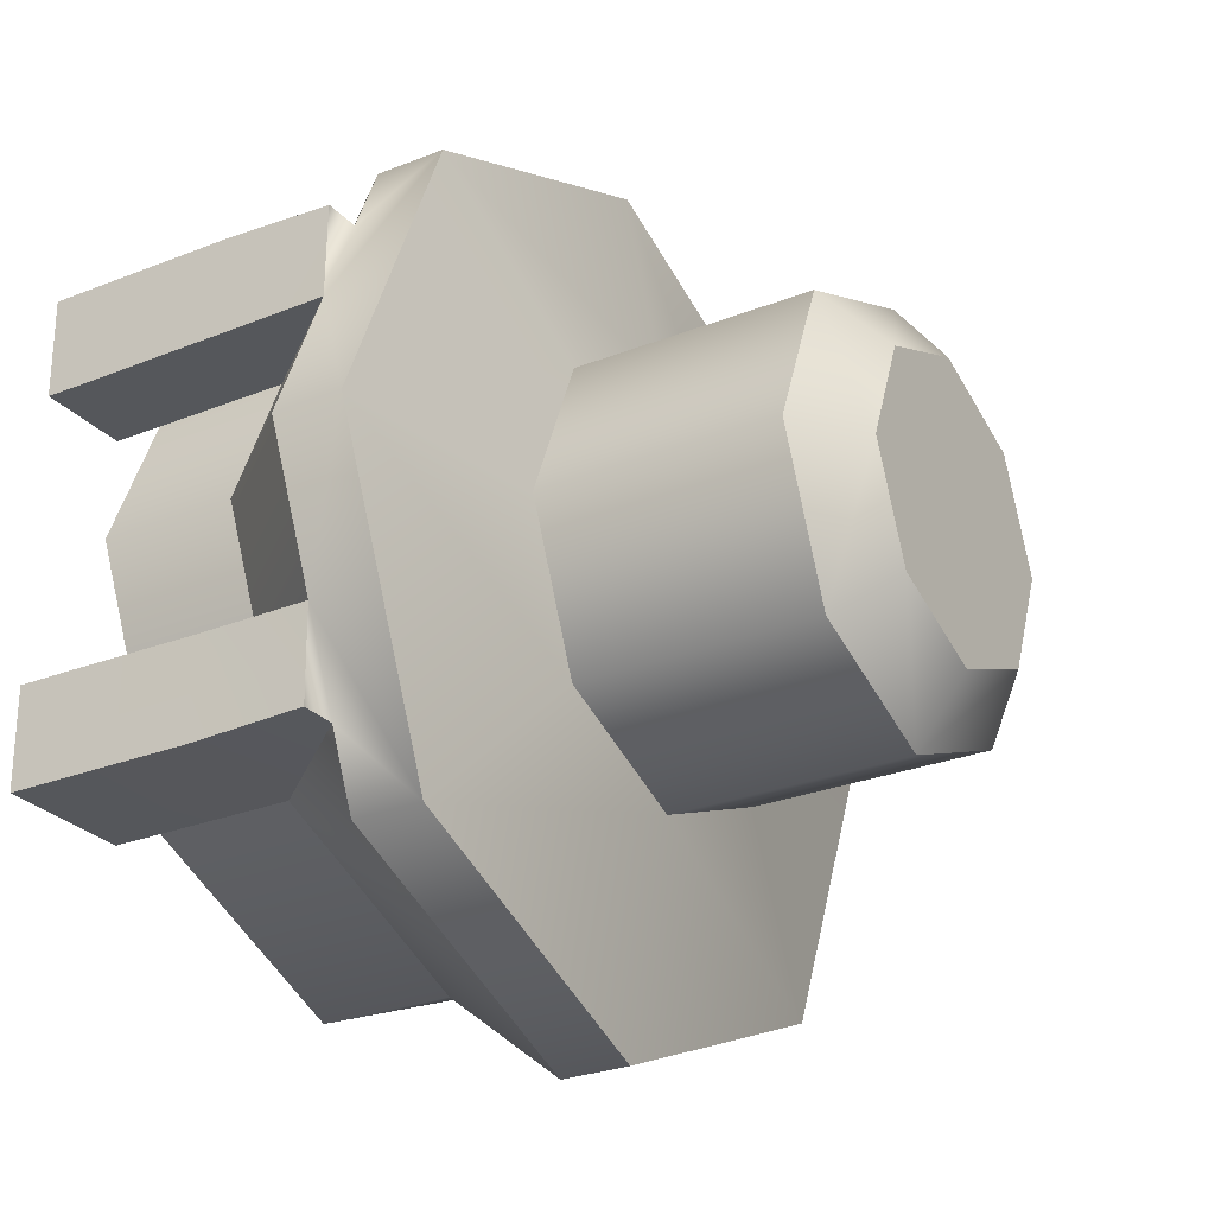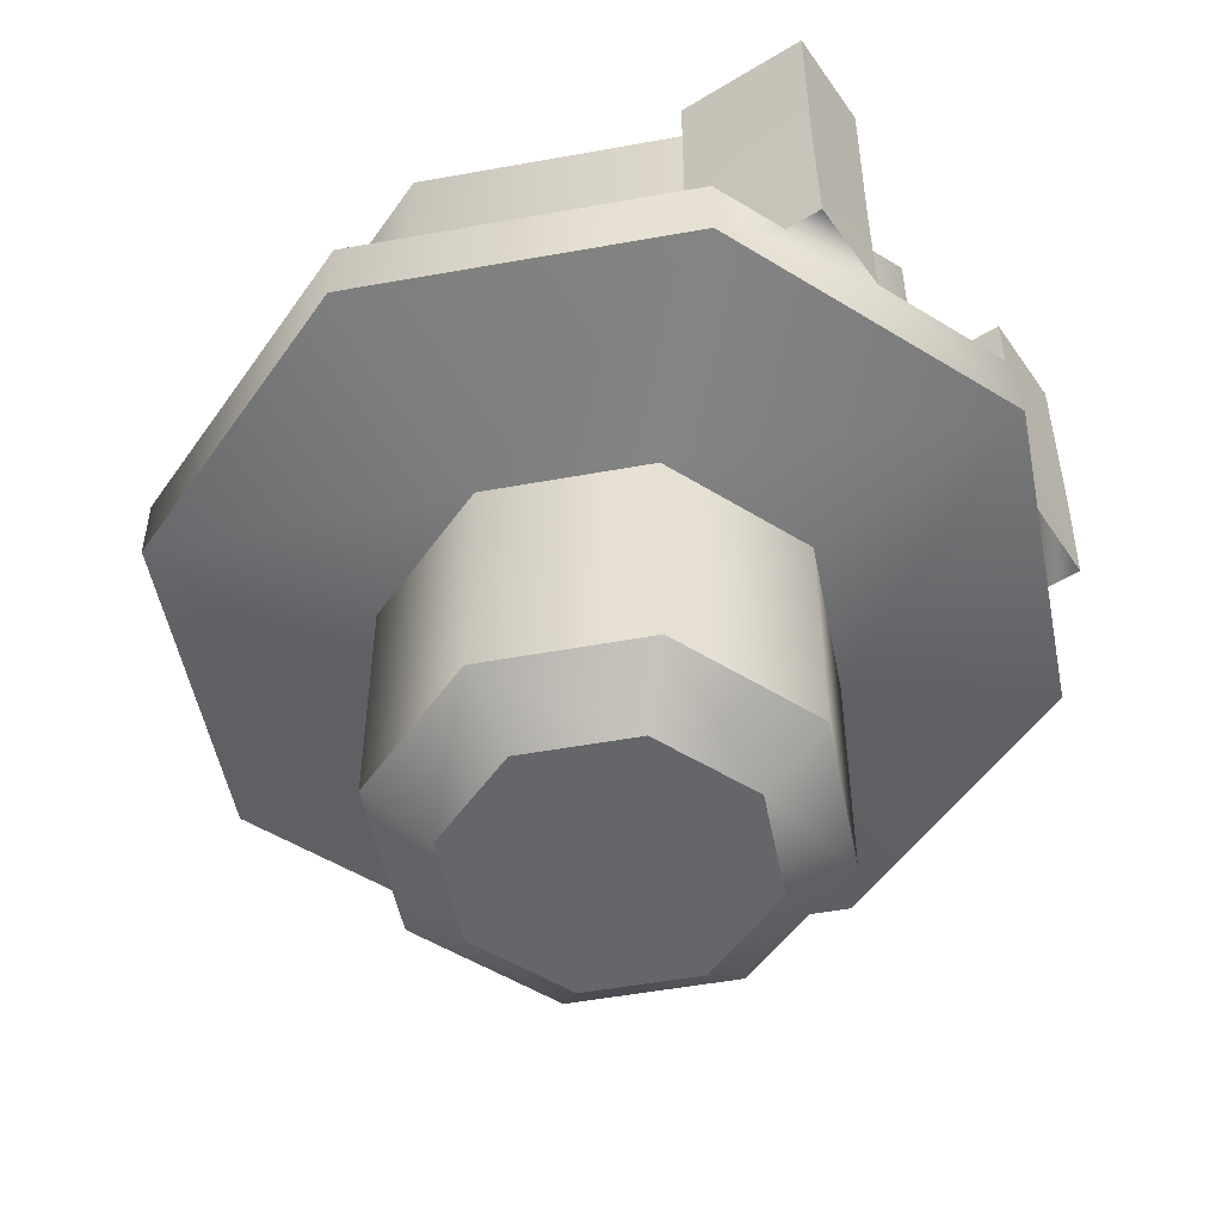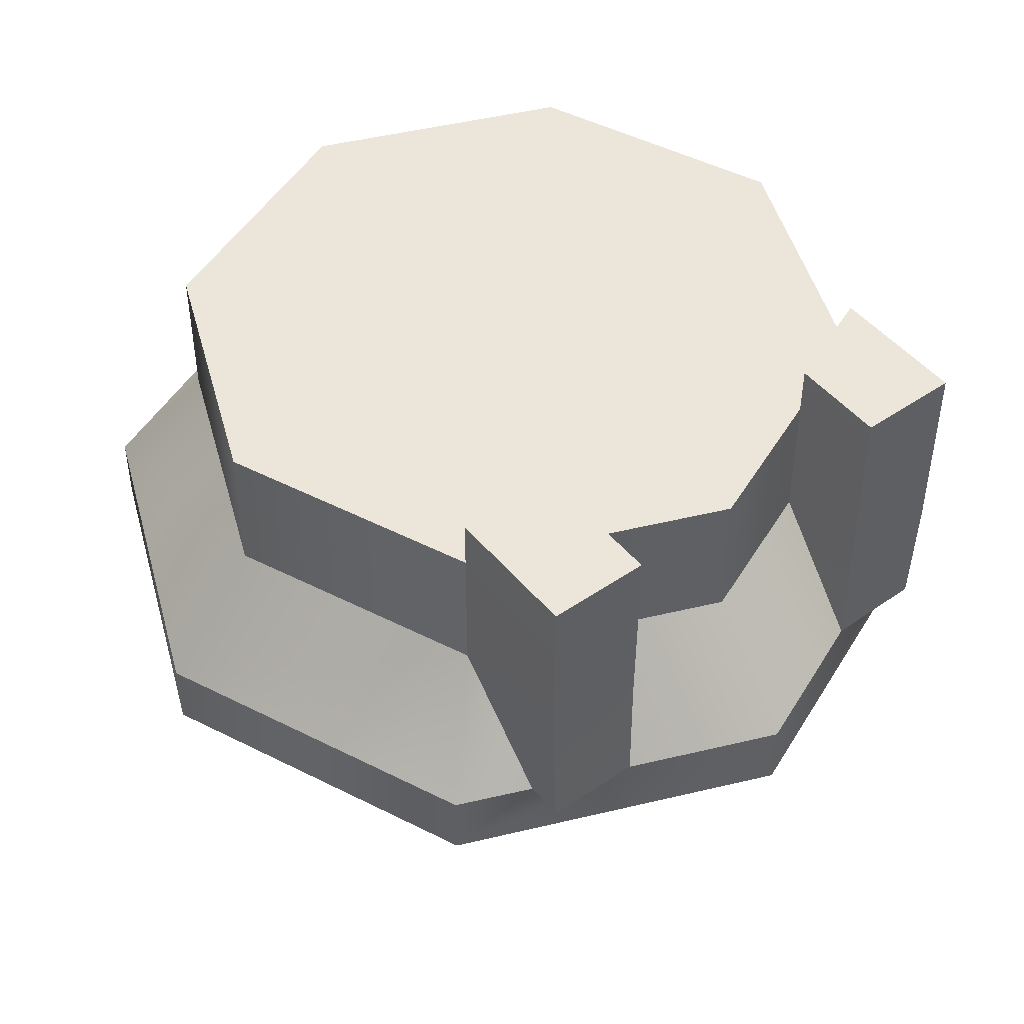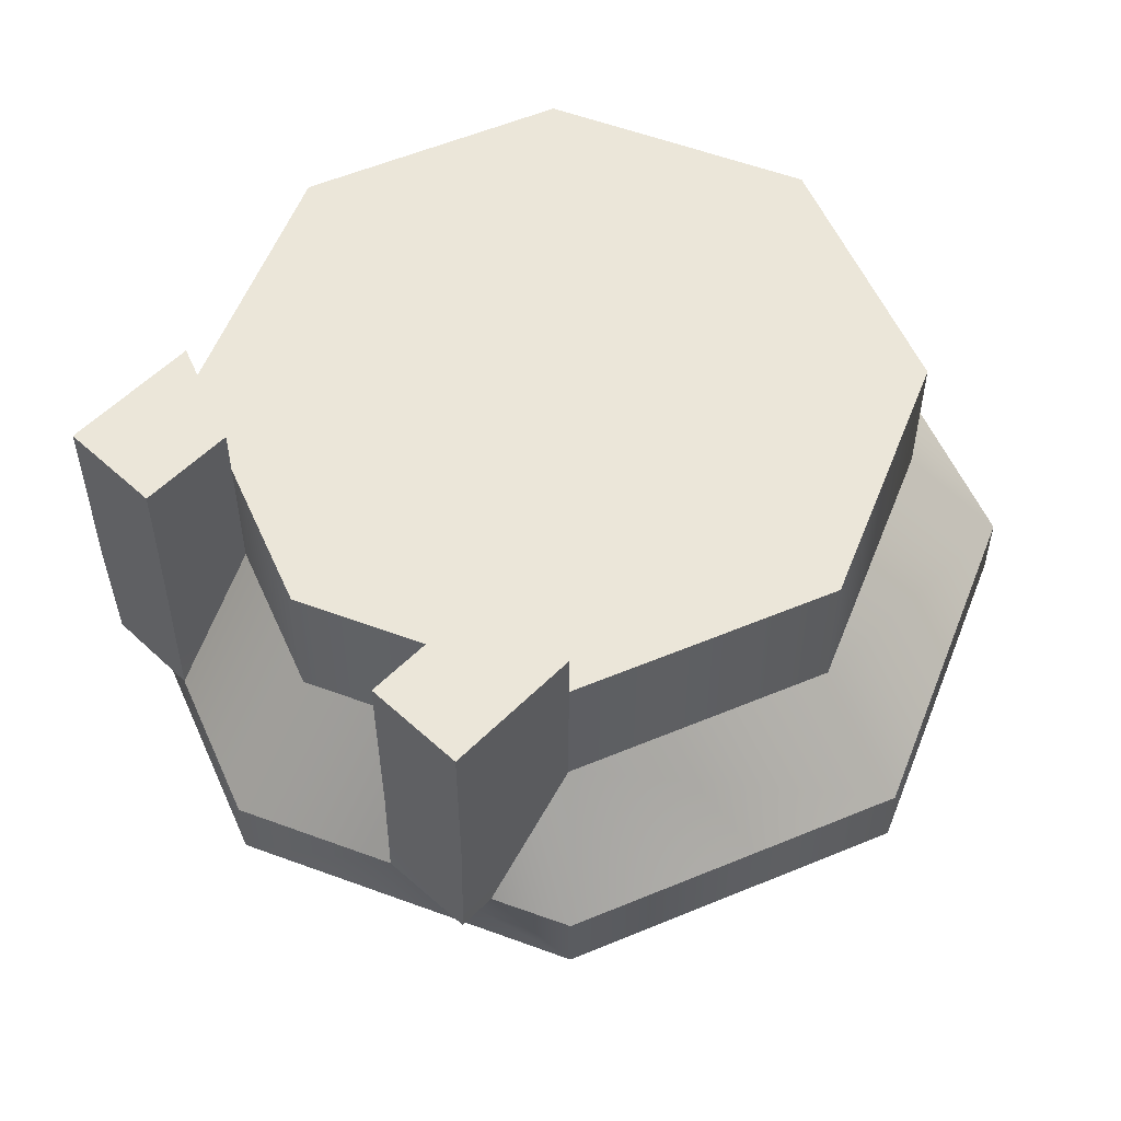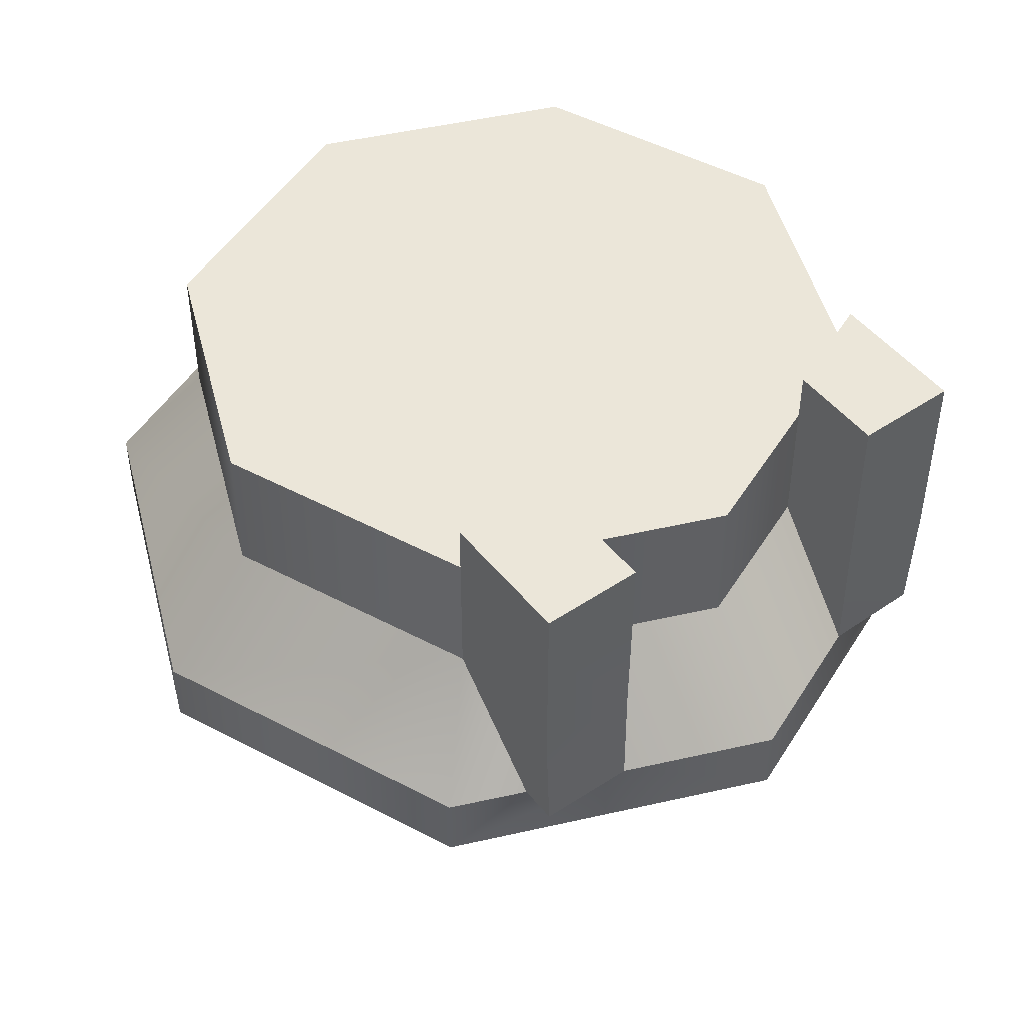
<metadata>
{"format":"obj","ext":"obj","renderer":"f3d","projection":"perspective","resolution":1024,"background":"white","views":[{"elev":-26.9,"azim":121.8,"up":"+Y"},{"elev":-51.7,"azim":33.6,"up":"+Z"},{"elev":47.7,"azim":52.3,"up":"+Z"},{"elev":55.8,"azim":133.8,"up":"+Z"},{"elev":48.3,"azim":53.1,"up":"+Z"}]}
</metadata>
<code>
v  0 0.0329 -0.0836
v  0.0233 0.0233 -0.0836
v  0.0162 0.0162 -0.0912
v  0.0329 0 -0.0836
v  0.0229 0 -0.0912
v  -0.0233 0.0233 -0.0836
v  0 0.0229 -0.0912
v  -0.0229 0 -0.0912
v  -0.0329 0 -0.0836
v  0 0.0329 -0.0473
v  0 0.0661 -0.0415
v  0.0467 0.0467 -0.0415
v  -0.0329 0 -0.0473
v  -0.0233 0.0233 -0.0473
v  0.0233 0.0233 -0.0473
v  0.0329 0 -0.0473
v  -0.0661 0 -0.0415
v  -0.0661 0 -0.031
v  -0.0467 0.0467 -0.031
v  -0.0467 0.0467 -0.0415
v  0.0661 0 -0.0415
v  0.0365 0.0365 -0.0133
v  0.0513 0.0358 -0.031
v  0.0467 0.0467 -0.031
v  0 0.0661 -0.031
v  0.0569 0.0217 -0.0133
v  0.0569 0.0365 -0.0133
v  0.0569 0.0365 0.0075
v  -0.0365 0.0365 -0.0133
v  -0.0365 0.0365 0.0075
v  0 0.0516 0.0075
v  -0.0516 0 -0.0133
v  0 0.0516 -0.0133
v  0.0365 0.0365 0.0075
v  0.0365 0.0365 0.015
v  -0.0516 0 0.0075
v  0.0427 0.0215 0.0075
v  -0.0162 0.0162 -0.0912
v  0.0571 0.0217 -0.031
v  0.0426 0.0217 -0.0133
v  0.0516 0 -0.0133
v  0.0427 0.0215 0.015
v  0.0569 0.0215 0.015
v  0.0569 0.0365 0.015
v  0.0569 0.0215 0.0075
v  0.0569 0.0358 -0.031
v  0.0162 -0.0162 -0.0912
v  0.0233 -0.0233 -0.0836
v  0 -0.0329 -0.0836
v  -0.0162 -0.0162 -0.0912
v  0 -0.0229 -0.0912
v  -0.0233 -0.0233 -0.0836
v  0.0467 -0.0467 -0.0415
v  0 -0.0661 -0.0415
v  0 -0.0329 -0.0473
v  -0.0233 -0.0233 -0.0473
v  0.0233 -0.0233 -0.0473
v  -0.0467 -0.0467 -0.031
v  -0.0467 -0.0467 -0.0415
v  0.0365 -0.0365 -0.0133
v  0.0467 -0.0467 -0.031
v  0.0513 -0.0358 -0.031
v  0 -0.0661 -0.031
v  0.0569 -0.0217 -0.0133
v  0.0569 -0.0215 0.0075
v  0.0569 -0.0365 0.0075
v  0 -0.0516 0.0075
v  -0.0365 -0.0365 0.0075
v  -0.0365 -0.0365 -0.0133
v  0 -0.0516 -0.0133
v  0.0569 -0.0365 0.015
v  0.0365 -0.0365 0.015
v  0.0365 -0.0365 0.0075
v  0.0427 -0.0215 0.0075
v  0.0571 -0.0217 -0.031
v  0.0569 -0.0365 -0.0133
v  0.0516 0 0.0075
v  0.0426 -0.0217 -0.0133
v  0.0569 -0.0358 -0.031
v  0.0569 -0.0215 0.015
v  0.0427 -0.0215 0.015
v  0.0661 0 -0.031
o Cylinder
g Cylinder
f 1 2 3
f 2 4 5
f 6 1 7
f 8 9 6
f 10 11 12
f 9 13 14
f 2 15 16
f 6 14 10
f 1 10 15
f 17 18 19
f 14 20 11
f 15 12 21
f 13 17 20
f 22 23 24
f 11 25 24
f 20 19 25
f 26 27 28
f 29 30 31
f 18 32 29
f 25 33 22
f 19 29 33
f 28 34 35
f 32 36 30
f 33 31 34
f 37 30 36
f 38 3 8
f 21 12 39
f 34 28 27
f 37 40 26
f 41 40 37
f 39 40 41
f 23 22 27
f 42 43 44
f 28 44 43
f 37 42 35
f 45 43 42
f 46 27 26
f 39 23 46
f 40 39 26
f 47 48 49
f 5 4 48
f 50 51 49
f 50 52 9
f 53 54 55
f 56 13 9
f 16 57 48
f 55 56 52
f 57 55 49
f 58 18 17
f 55 54 59
f 21 53 57
f 59 17 13
f 60 61 62
f 61 63 54
f 63 58 59
f 64 65 66
f 67 68 69
f 69 32 18
f 60 70 63
f 70 69 58
f 66 71 72
f 68 36 32
f 73 67 70
f 67 74 68
f 47 50 5
f 53 75 62
f 76 66 73
f 74 65 64
f 41 77 74
f 41 78 75
f 62 79 76
f 71 80 81
f 80 71 66
f 72 81 74
f 81 80 65
f 64 76 79
f 75 79 62
f 78 64 75
f 7 1 3
f 3 2 5
f 38 6 7
f 38 8 6
f 15 10 12
f 6 9 14
f 4 2 16
f 1 6 10
f 2 1 15
f 20 17 19
f 10 14 11
f 16 15 21
f 14 13 20
f 12 11 24
f 11 20 25
f 45 26 28
f 33 29 31
f 19 18 29
f 24 25 22
f 25 19 33
f 44 28 35
f 29 32 30
f 22 33 34
f 31 37 34
f 37 36 77
f 37 31 30
f 3 38 7
f 3 5 8
f 39 82 21
f 12 23 39
f 23 12 24
f 22 34 27
f 45 37 26
f 77 41 37
f 82 39 41
f 46 23 27
f 35 42 44
f 45 28 43
f 34 37 35
f 37 45 42
f 39 46 26
f 51 47 49
f 47 5 48
f 52 50 49
f 8 50 9
f 57 53 55
f 52 56 9
f 4 16 48
f 49 55 52
f 48 57 49
f 59 58 17
f 56 55 59
f 16 21 57
f 56 59 13
f 53 61 54
f 54 63 59
f 76 64 66
f 70 67 69
f 58 69 18
f 61 60 63
f 63 70 58
f 73 66 72
f 69 68 32
f 60 73 70
f 74 67 73
f 74 36 68
f 36 74 77
f 50 47 51
f 50 8 5
f 75 53 21
f 53 62 61
f 21 82 75
f 60 76 73
f 78 74 64
f 78 41 74
f 82 41 75
f 60 62 76
f 72 71 81
f 65 80 66
f 73 72 74
f 74 81 65
f 75 64 79

</code>
